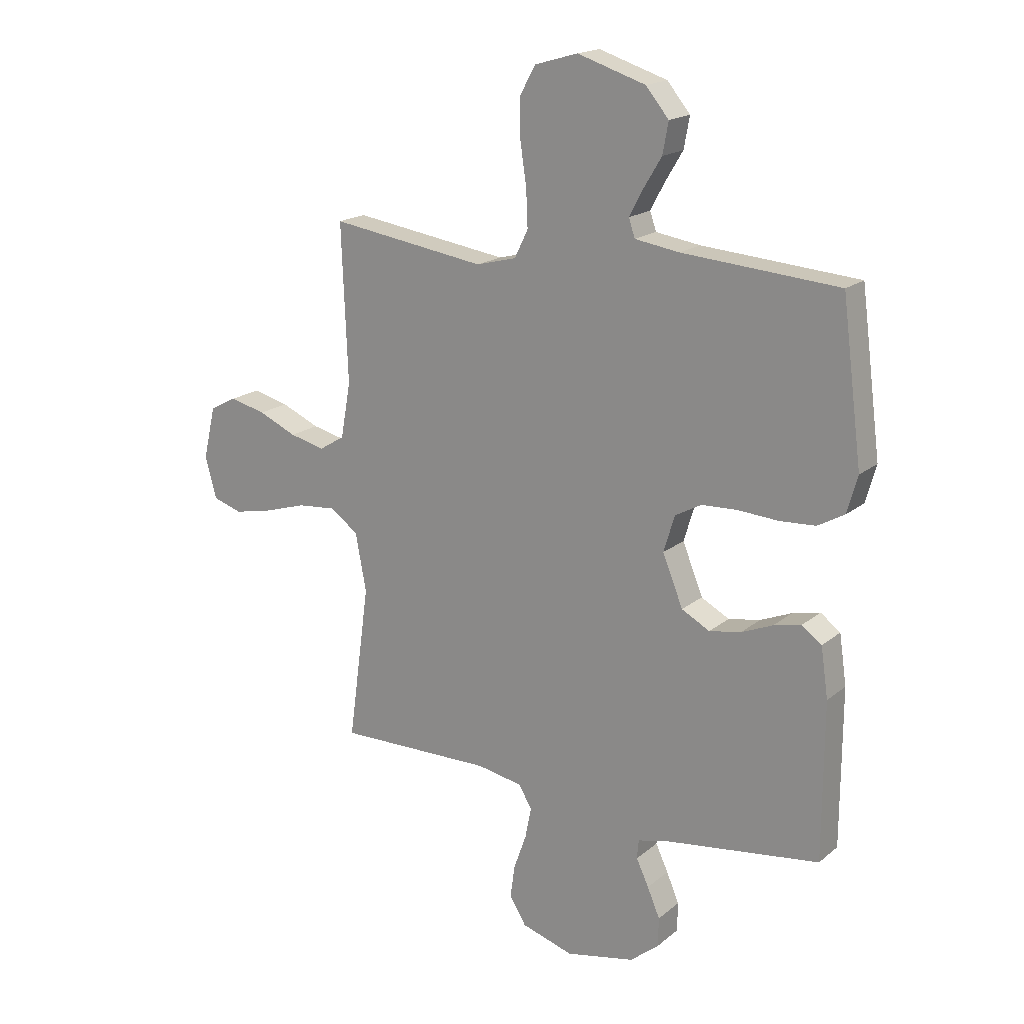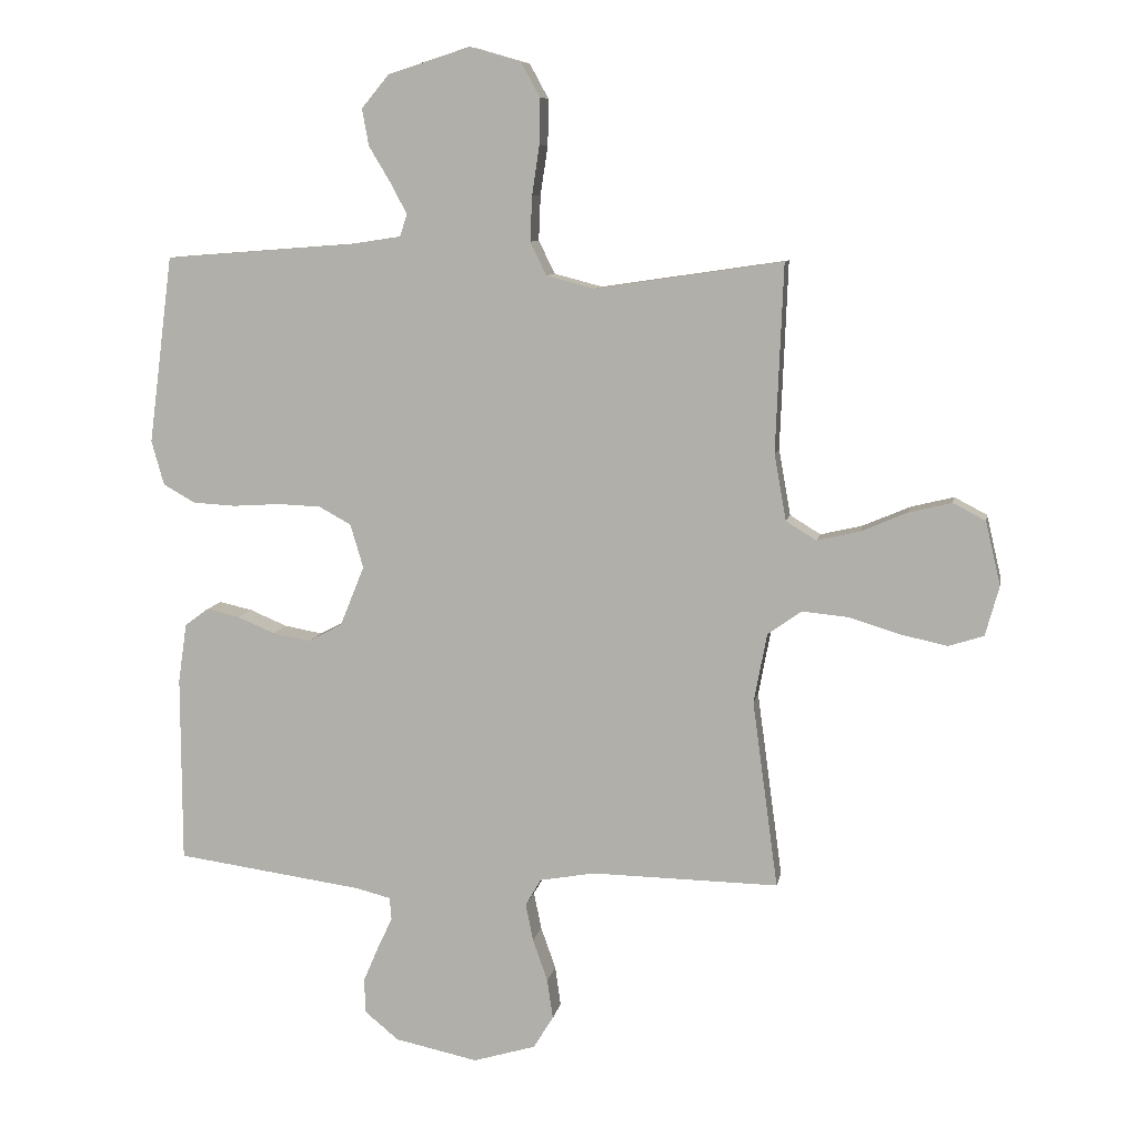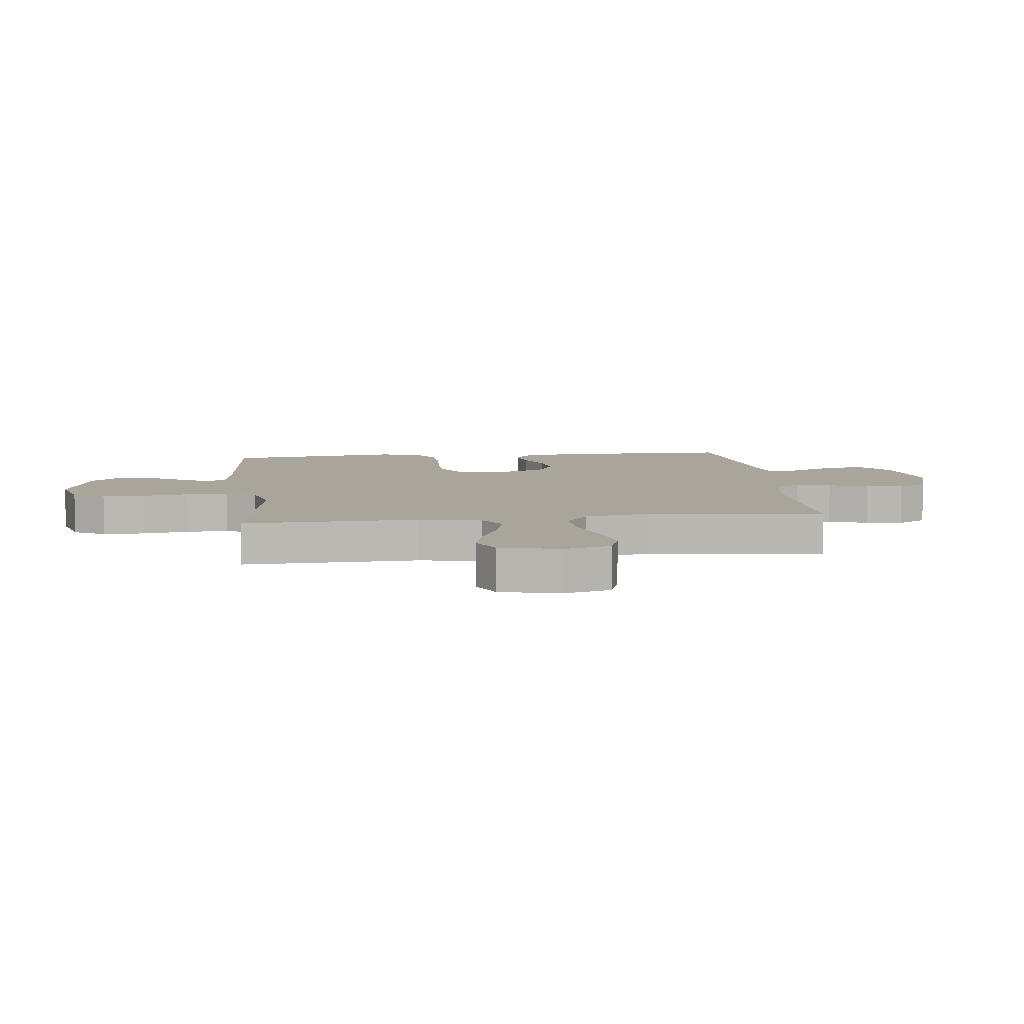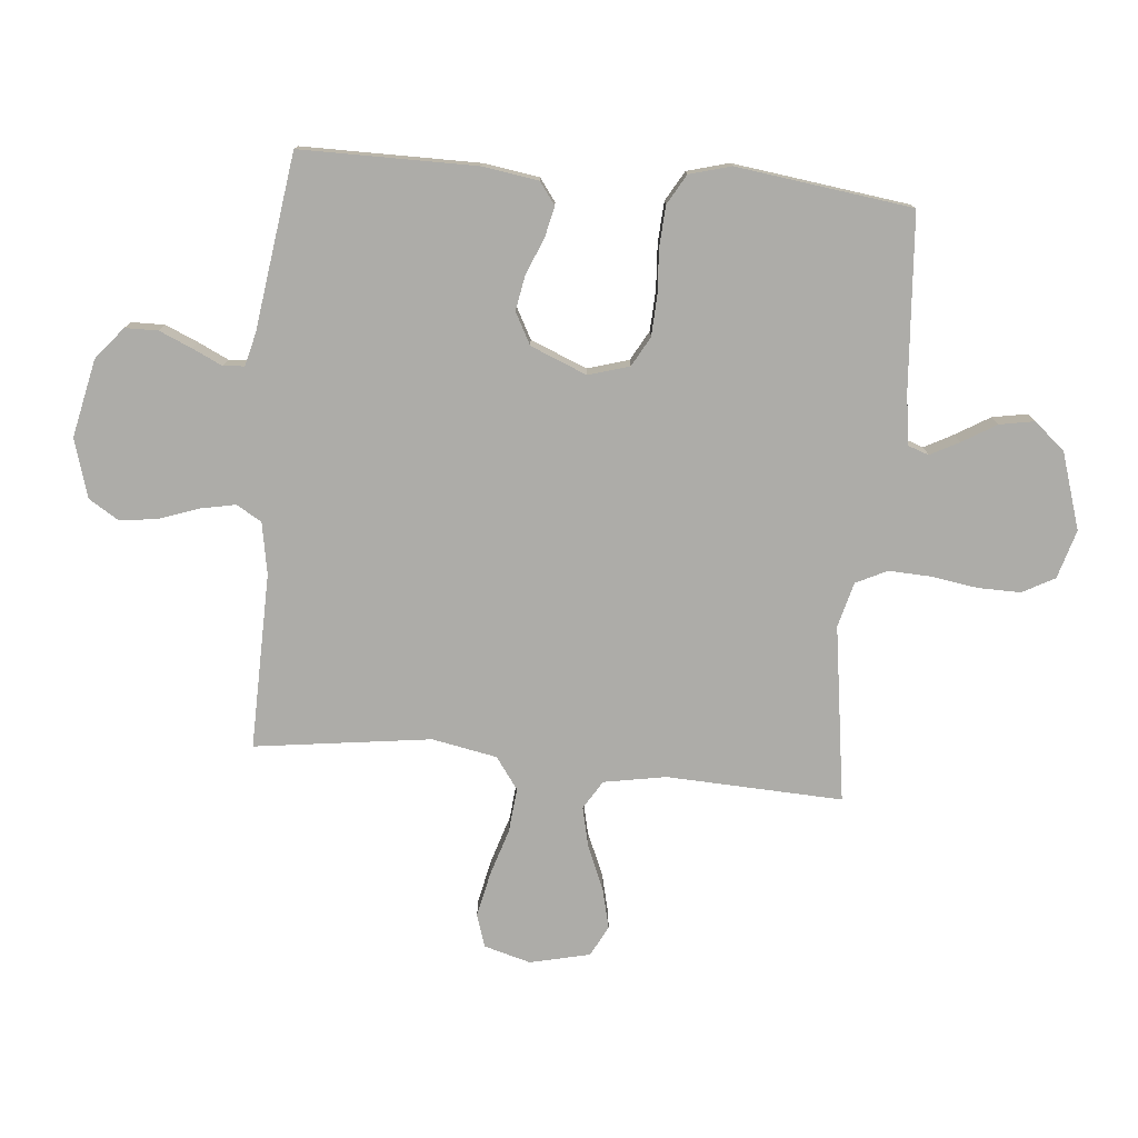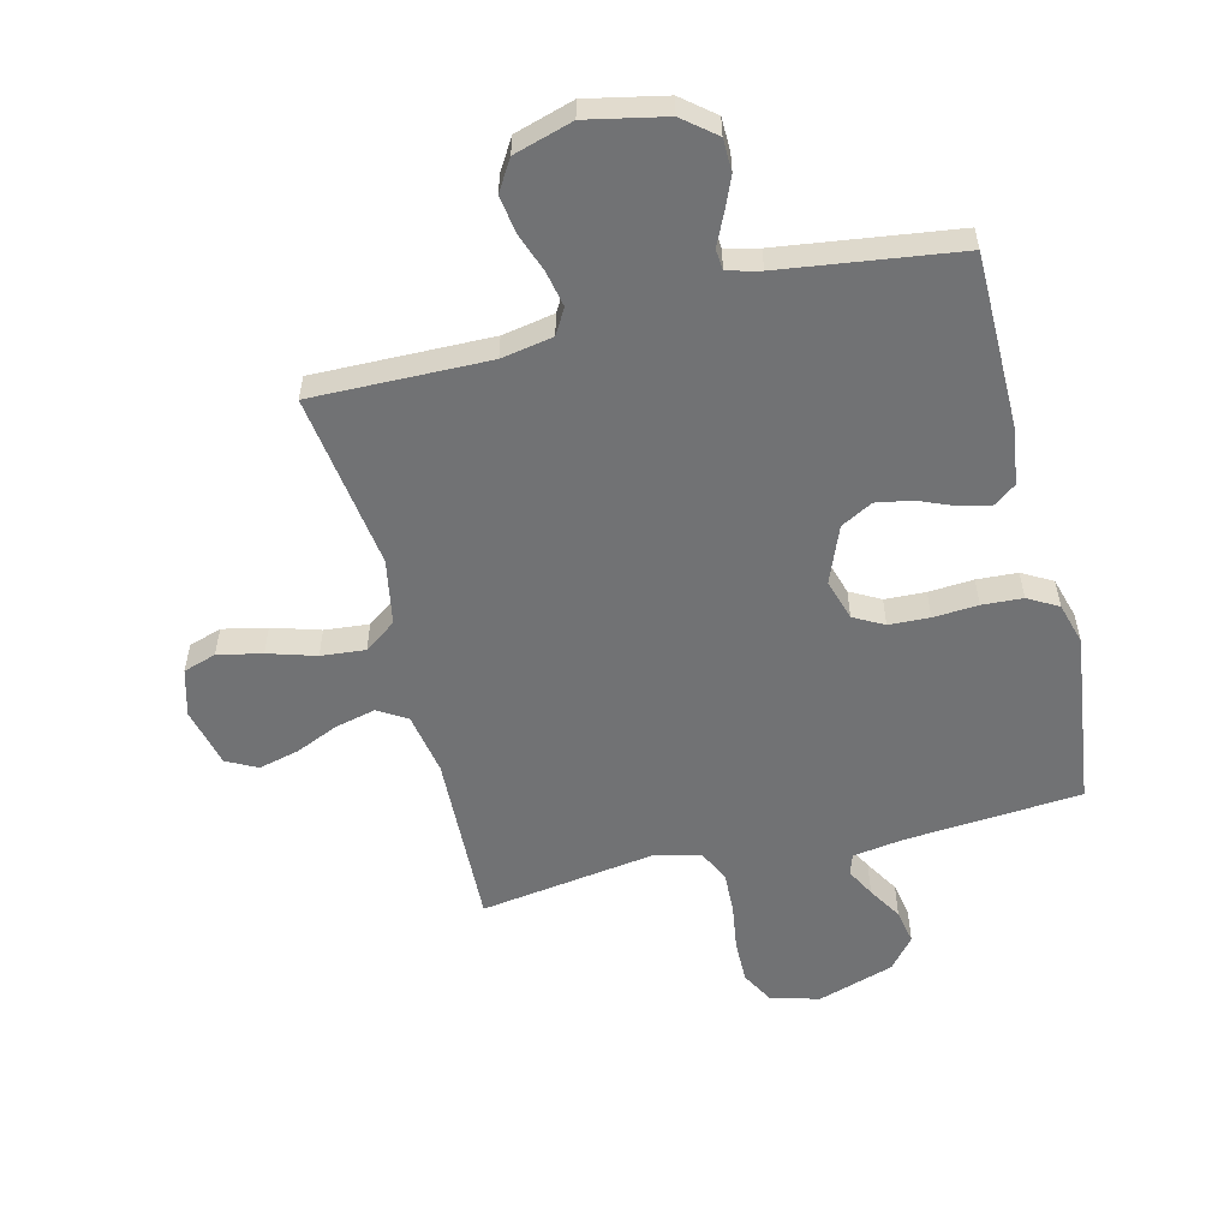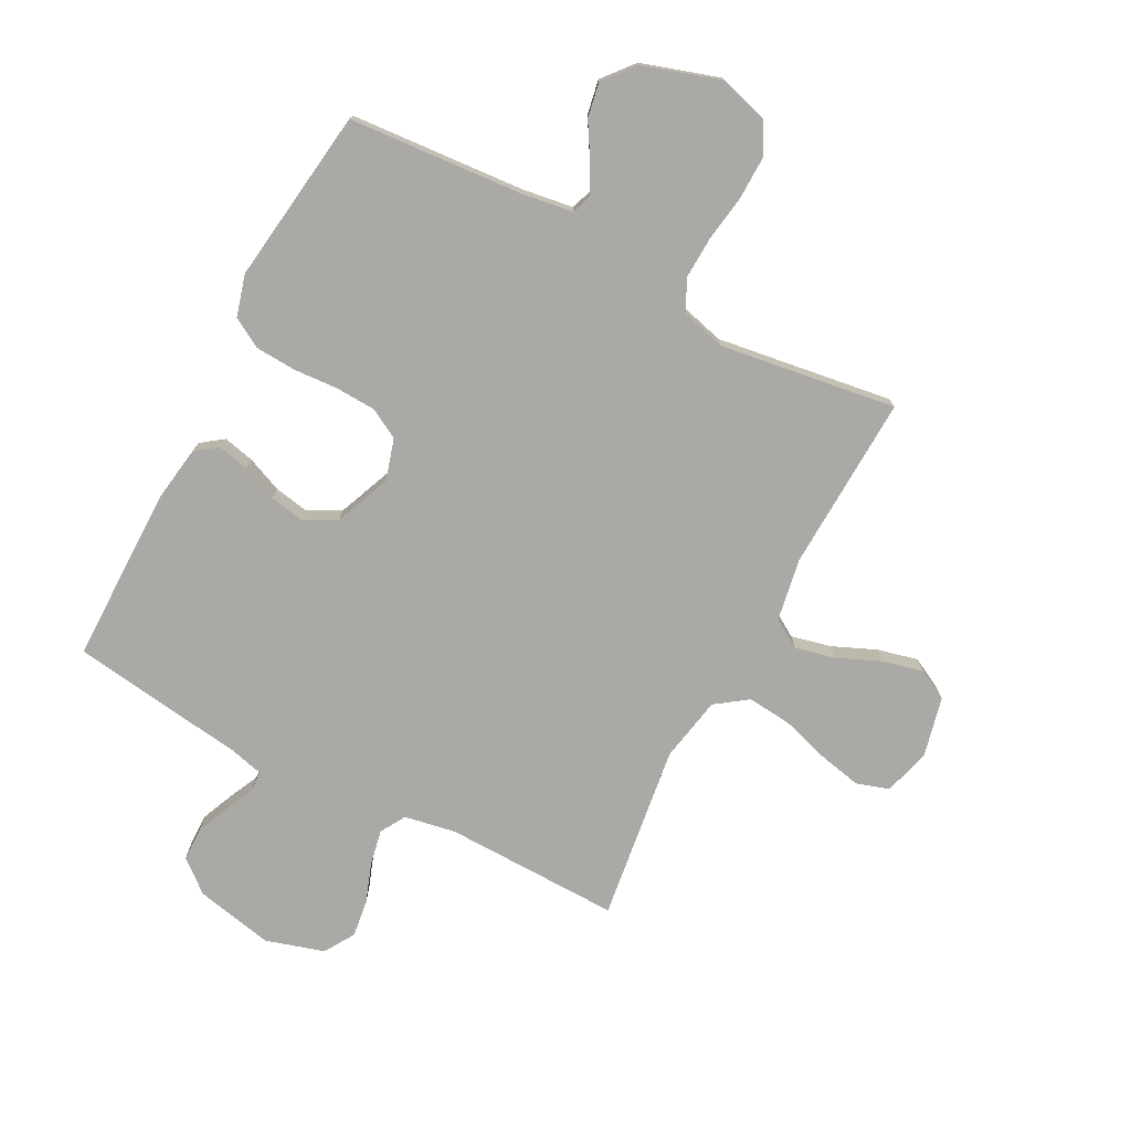
<metadata>
{"format":"obj","ext":"obj","renderer":"f3d","projection":"perspective","resolution":1024,"background":"white","views":[{"elev":18.1,"azim":-146.5,"up":"+Z"},{"elev":8.9,"azim":10.5,"up":"+Z"},{"elev":7.7,"azim":83.6,"up":"+Y"},{"elev":-76.7,"azim":-95.4,"up":"+Y"},{"elev":-55.4,"azim":-166.0,"up":"+Y"},{"elev":-75.6,"azim":-27.8,"up":"+Y"}]}
</metadata>
<code>
v 0.5 0.07 0.5
v 0.488 0.07 0.2
v 0.507 0.07 0.094
v 0.556 0.07 0.064
v 0.624 0.07 0.08
v 0.698 0.07 0.112
v 0.767 0.07 0.129
v 0.819 0.07 0.102
v 0.843 0.07 0
v 0.821 0.07 -0.08
v 0.765 0.07 -0.098
v 0.69 0.07 -0.082
v 0.609 0.07 -0.057
v 0.534 0.07 -0.05
v 0.48 0.07 -0.089
v 0.459 0.07 -0.2
v 0.5 0.07 -0.5
v 0.2 0.07 -0.495
v 0.112 0.07 -0.511
v 0.087 0.07 -0.554
v 0.099 0.07 -0.614
v 0.123 0.07 -0.681
v 0.132 0.07 -0.745
v 0.1 0.07 -0.797
v 0 0.07 -0.827
v -0.133 0.07 -0.799
v -0.188 0.07 -0.754
v -0.189 0.07 -0.698
v -0.165 0.07 -0.642
v -0.141 0.07 -0.591
v -0.144 0.07 -0.555
v -0.2 0.07 -0.541
v -0.5 0.07 -0.5
v -0.501 0.07 -0.2
v -0.487 0.07 -0.105
v -0.449 0.07 -0.077
v -0.396 0.07 -0.089
v -0.336 0.07 -0.114
v -0.275 0.07 -0.125
v -0.221 0.07 -0.096
v -0.182 0.07 0
v -0.203 0.07 0.07
v -0.254 0.07 0.098
v -0.323 0.07 0.101
v -0.399 0.07 0.096
v -0.468 0.07 0.1
v -0.519 0.07 0.129
v -0.539 0.07 0.2
v -0.5 0.07 0.5
v -0.2 0.07 0.523
v -0.115 0.07 0.536
v -0.103 0.07 0.571
v -0.129 0.07 0.62
v -0.164 0.07 0.678
v -0.175 0.07 0.737
v -0.131 0.07 0.79
v 0 0.07 0.832
v 0.083 0.07 0.808
v 0.113 0.07 0.753
v 0.112 0.07 0.68
v 0.1 0.07 0.601
v 0.097 0.07 0.529
v 0.123 0.07 0.476
v 0.2 0.07 0.456
v 0.5 0 0.5
v 0.488 0 0.2
v 0.507 0 0.094
v 0.556 0 0.064
v 0.624 0 0.08
v 0.698 0 0.112
v 0.767 0 0.129
v 0.819 0 0.102
v 0.843 0 0
v 0.821 0 -0.08
v 0.765 0 -0.098
v 0.69 0 -0.082
v 0.609 0 -0.057
v 0.534 0 -0.05
v 0.48 0 -0.089
v 0.459 0 -0.2
v 0.5 0 -0.5
v 0.2 0 -0.495
v 0.112 0 -0.511
v 0.087 0 -0.554
v 0.099 0 -0.614
v 0.123 0 -0.681
v 0.132 0 -0.745
v 0.1 0 -0.797
v 0 0 -0.827
v -0.133 0 -0.799
v -0.188 0 -0.754
v -0.189 0 -0.698
v -0.165 0 -0.642
v -0.141 0 -0.591
v -0.144 0 -0.555
v -0.2 0 -0.541
v -0.5 0 -0.5
v -0.501 0 -0.2
v -0.487 0 -0.105
v -0.449 0 -0.077
v -0.396 0 -0.089
v -0.336 0 -0.114
v -0.275 0 -0.125
v -0.221 0 -0.096
v -0.182 0 0
v -0.203 0 0.07
v -0.254 0 0.098
v -0.323 0 0.101
v -0.399 0 0.096
v -0.468 0 0.1
v -0.519 0 0.129
v -0.539 0 0.2
v -0.5 0 0.5
v -0.2 0 0.523
v -0.115 0 0.536
v -0.103 0 0.571
v -0.129 0 0.62
v -0.164 0 0.678
v -0.175 0 0.737
v -0.131 0 0.79
v 0 0 0.832
v 0.083 0 0.808
v 0.113 0 0.753
v 0.112 0 0.68
v 0.1 0 0.601
v 0.097 0 0.529
v 0.123 0 0.476
v 0.2 0 0.456
f 59 60 61
f 58 59 61
f 57 58 61
f 56 57 61
f 55 56 61
f 54 55 61
f 53 54 61
f 52 53 61 62
f 51 52 62 63
f 48 49 50
f 47 48 50
f 46 47 50
f 45 46 50
f 44 45 50
f 51 63 64
f 50 51 64
f 44 50 64
f 43 44 64
f 36 37 38
f 35 36 38
f 34 35 38
f 33 34 38
f 32 33 38
f 31 32 38 39
f 28 29 30
f 27 28 30
f 26 27 30
f 25 26 30
f 24 25 30
f 23 24 30
f 22 23 30
f 21 22 30
f 20 21 30 31
f 31 39 40
f 20 31 40
f 19 20 40
f 16 17 18
f 19 40 41
f 18 19 41
f 16 18 41
f 15 16 41
f 11 12 13
f 10 11 13
f 9 10 13
f 8 9 13
f 7 8 13
f 6 7 13
f 5 6 13
f 4 5 13 14
f 64 1 2
f 43 64 2
f 42 43 2
f 15 41 42
f 14 15 42
f 4 14 42
f 3 4 42
f 2 3 42
f 125 124 123
f 125 123 122
f 125 122 121
f 125 121 120
f 125 120 119
f 125 119 118
f 125 118 117
f 126 125 117 116
f 127 126 116 115
f 114 113 112
f 114 112 111
f 114 111 110
f 114 110 109
f 114 109 108
f 128 127 115
f 128 115 114
f 128 114 108
f 128 108 107
f 102 101 100
f 102 100 99
f 102 99 98
f 102 98 97
f 102 97 96
f 103 102 96 95
f 94 93 92
f 94 92 91
f 94 91 90
f 94 90 89
f 94 89 88
f 94 88 87
f 94 87 86
f 94 86 85
f 95 94 85 84
f 104 103 95
f 104 95 84
f 104 84 83
f 82 81 80
f 105 104 83
f 105 83 82
f 105 82 80
f 105 80 79
f 77 76 75
f 77 75 74
f 77 74 73
f 77 73 72
f 77 72 71
f 77 71 70
f 77 70 69
f 78 77 69 68
f 66 65 128
f 66 128 107
f 66 107 106
f 106 105 79
f 106 79 78
f 106 78 68
f 106 68 67
f 106 67 66
f 1 65 66 2
f 2 66 67 3
f 3 67 68 4
f 4 68 69 5
f 5 69 70 6
f 6 70 71 7
f 7 71 72 8
f 8 72 73 9
f 9 73 74 10
f 10 74 75 11
f 11 75 76 12
f 12 76 77 13
f 13 77 78 14
f 14 78 79 15
f 15 79 80 16
f 16 80 81 17
f 17 81 82 18
f 18 82 83 19
f 19 83 84 20
f 20 84 85 21
f 21 85 86 22
f 22 86 87 23
f 23 87 88 24
f 24 88 89 25
f 25 89 90 26
f 26 90 91 27
f 27 91 92 28
f 28 92 93 29
f 29 93 94 30
f 30 94 95 31
f 31 95 96 32
f 32 96 97 33
f 33 97 98 34
f 34 98 99 35
f 35 99 100 36
f 36 100 101 37
f 37 101 102 38
f 38 102 103 39
f 39 103 104 40
f 40 104 105 41
f 41 105 106 42
f 42 106 107 43
f 43 107 108 44
f 44 108 109 45
f 45 109 110 46
f 46 110 111 47
f 47 111 112 48
f 48 112 113 49
f 49 113 114 50
f 50 114 115 51
f 51 115 116 52
f 52 116 117 53
f 53 117 118 54
f 54 118 119 55
f 55 119 120 56
f 56 120 121 57
f 57 121 122 58
f 58 122 123 59
f 59 123 124 60
f 60 124 125 61
f 61 125 126 62
f 62 126 127 63
f 63 127 128 64
f 64 128 65 1

</code>
